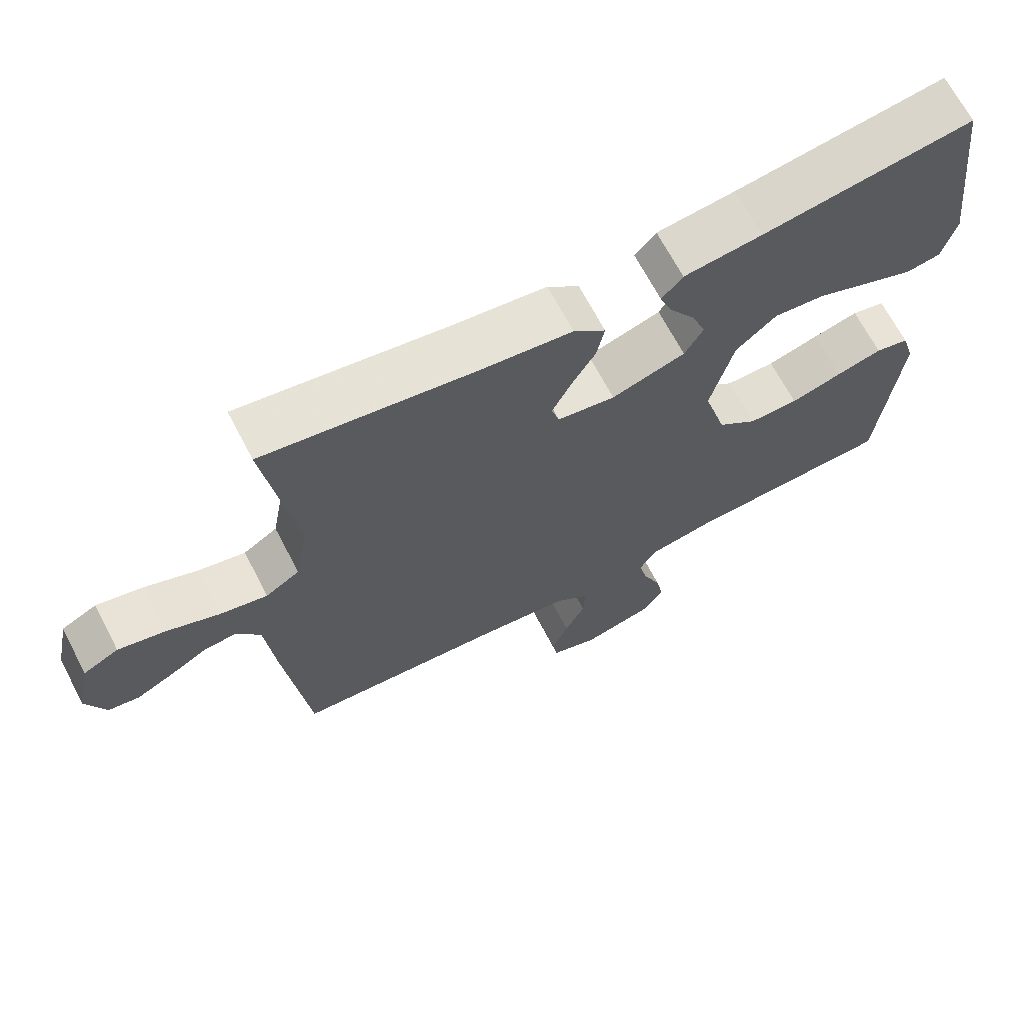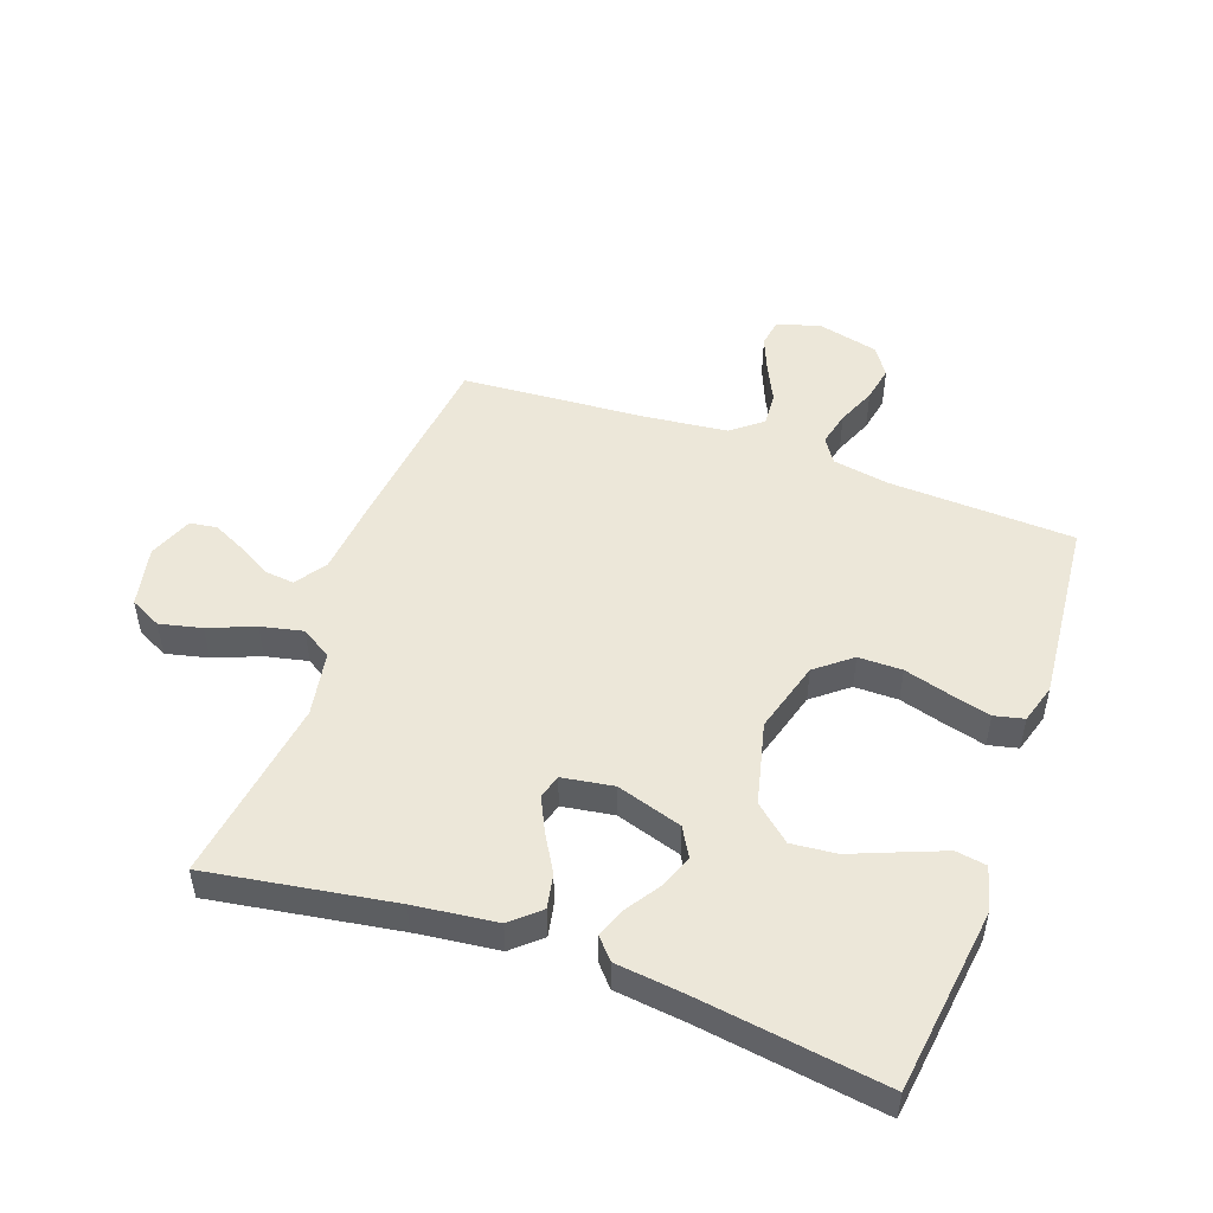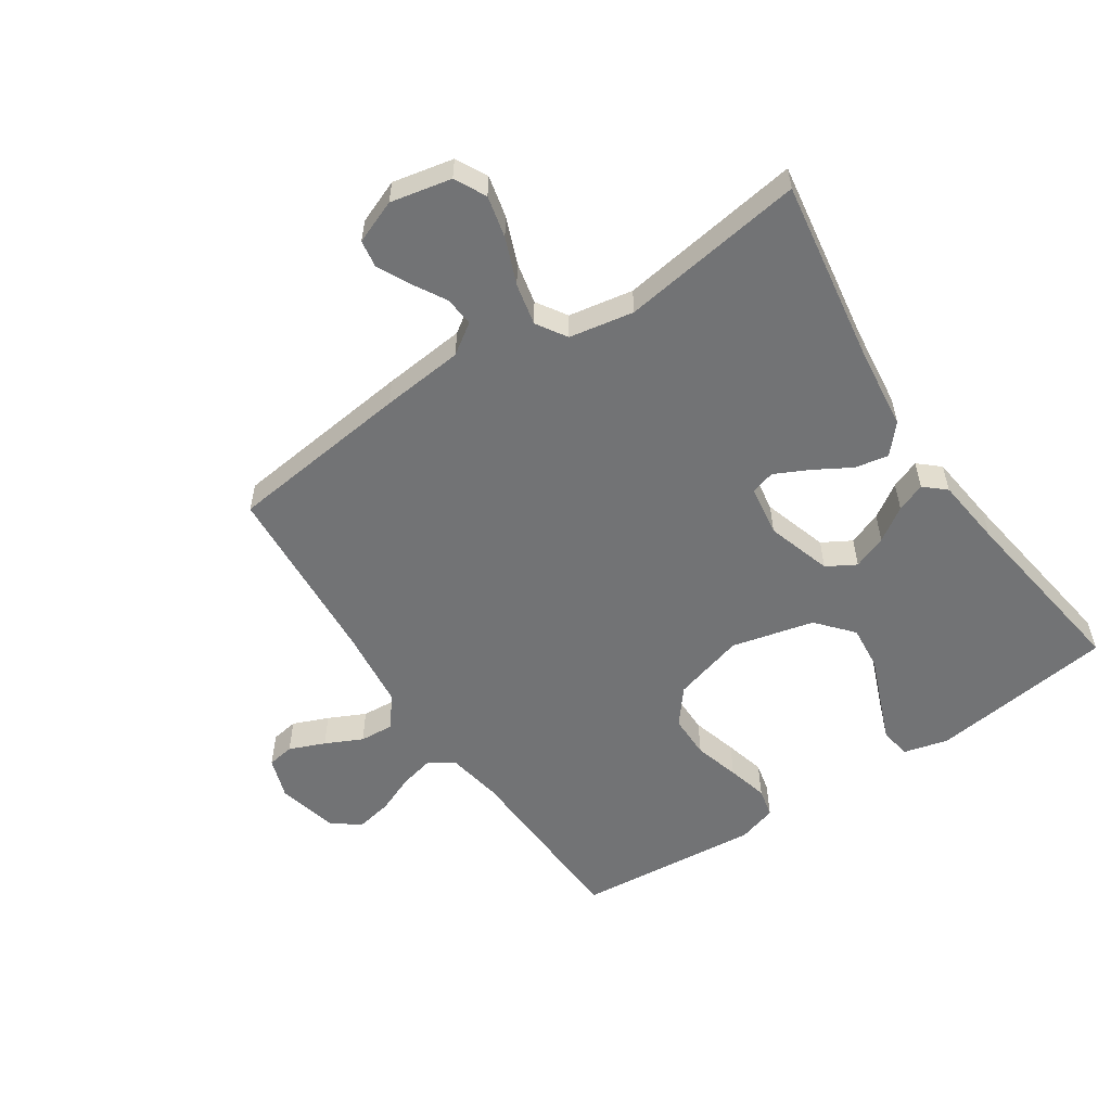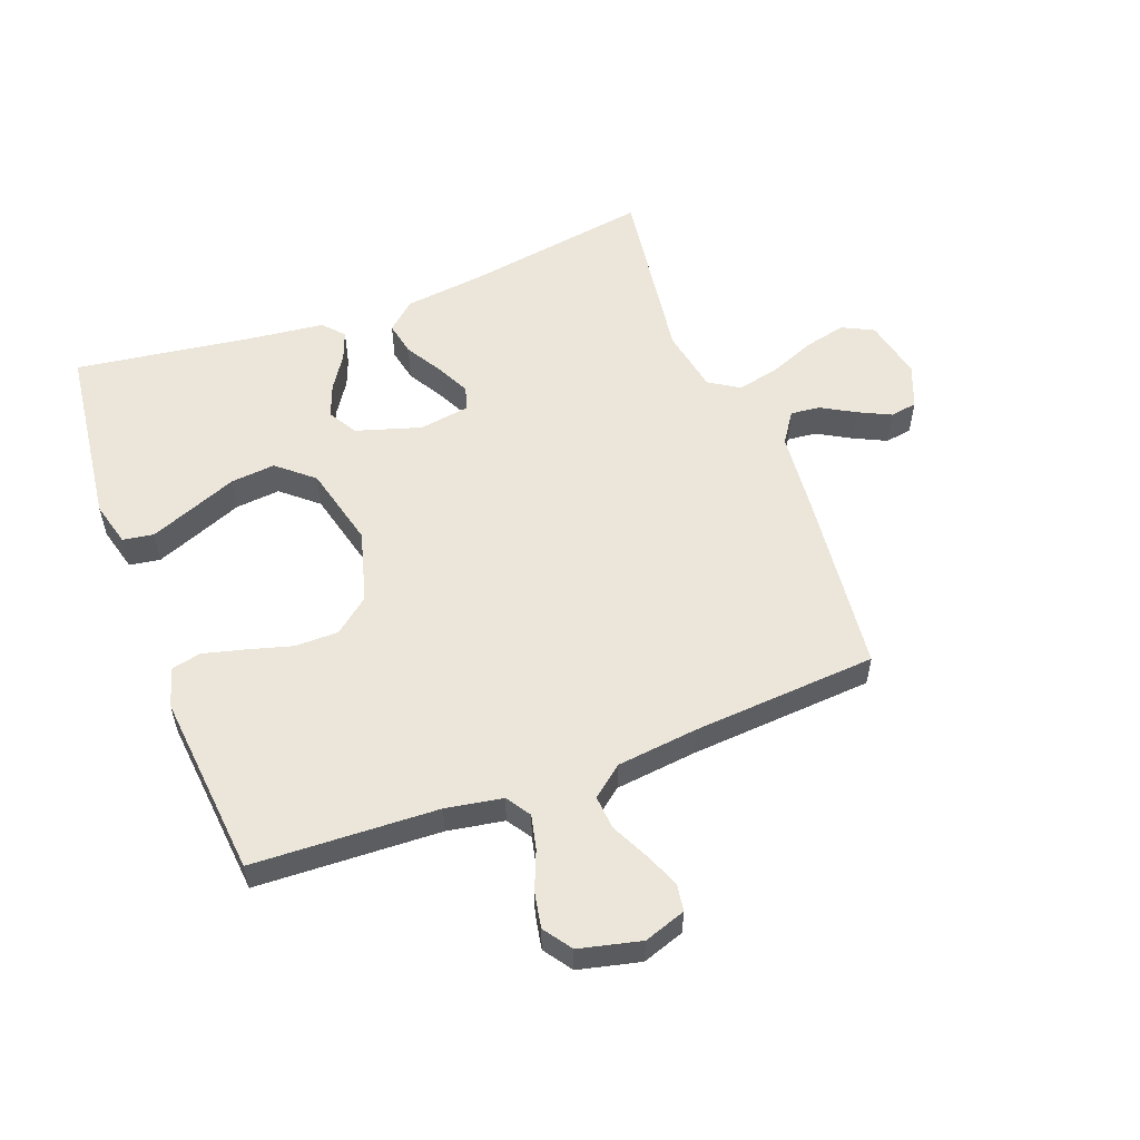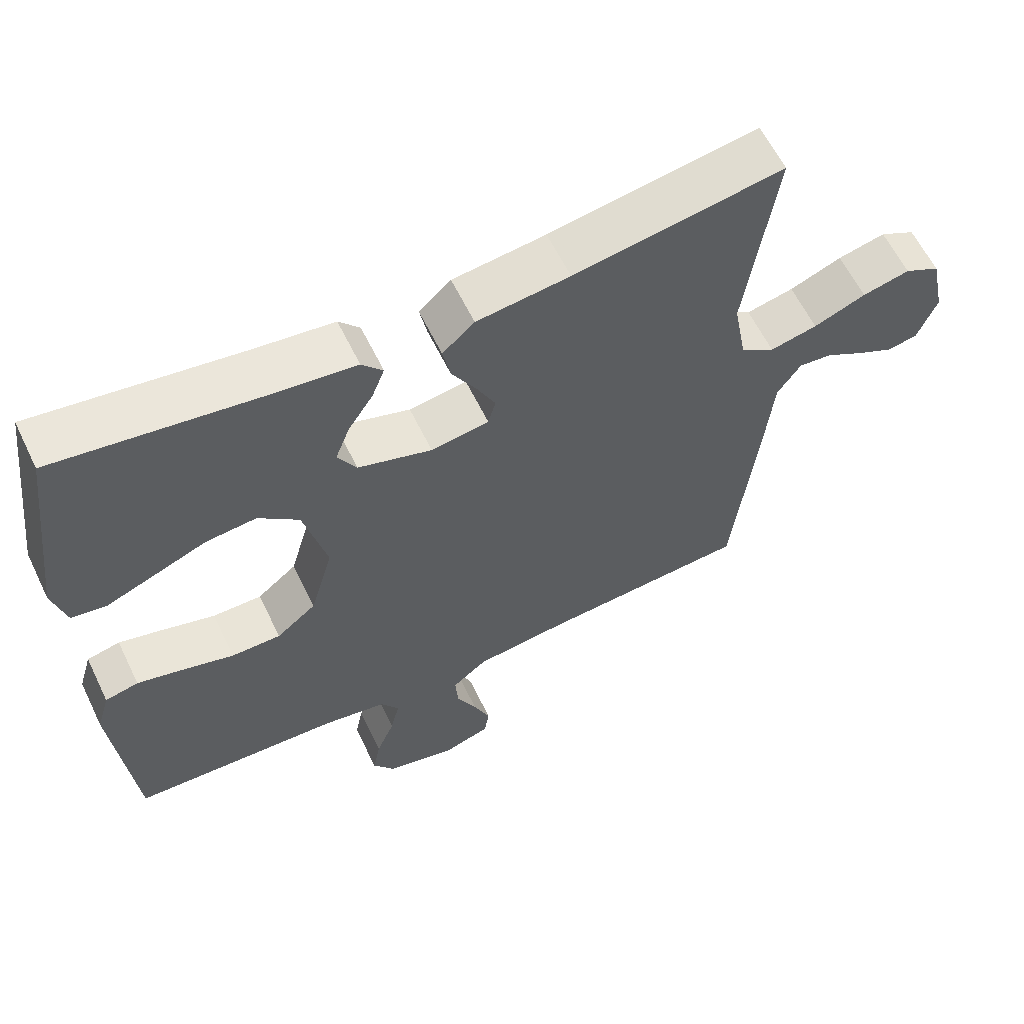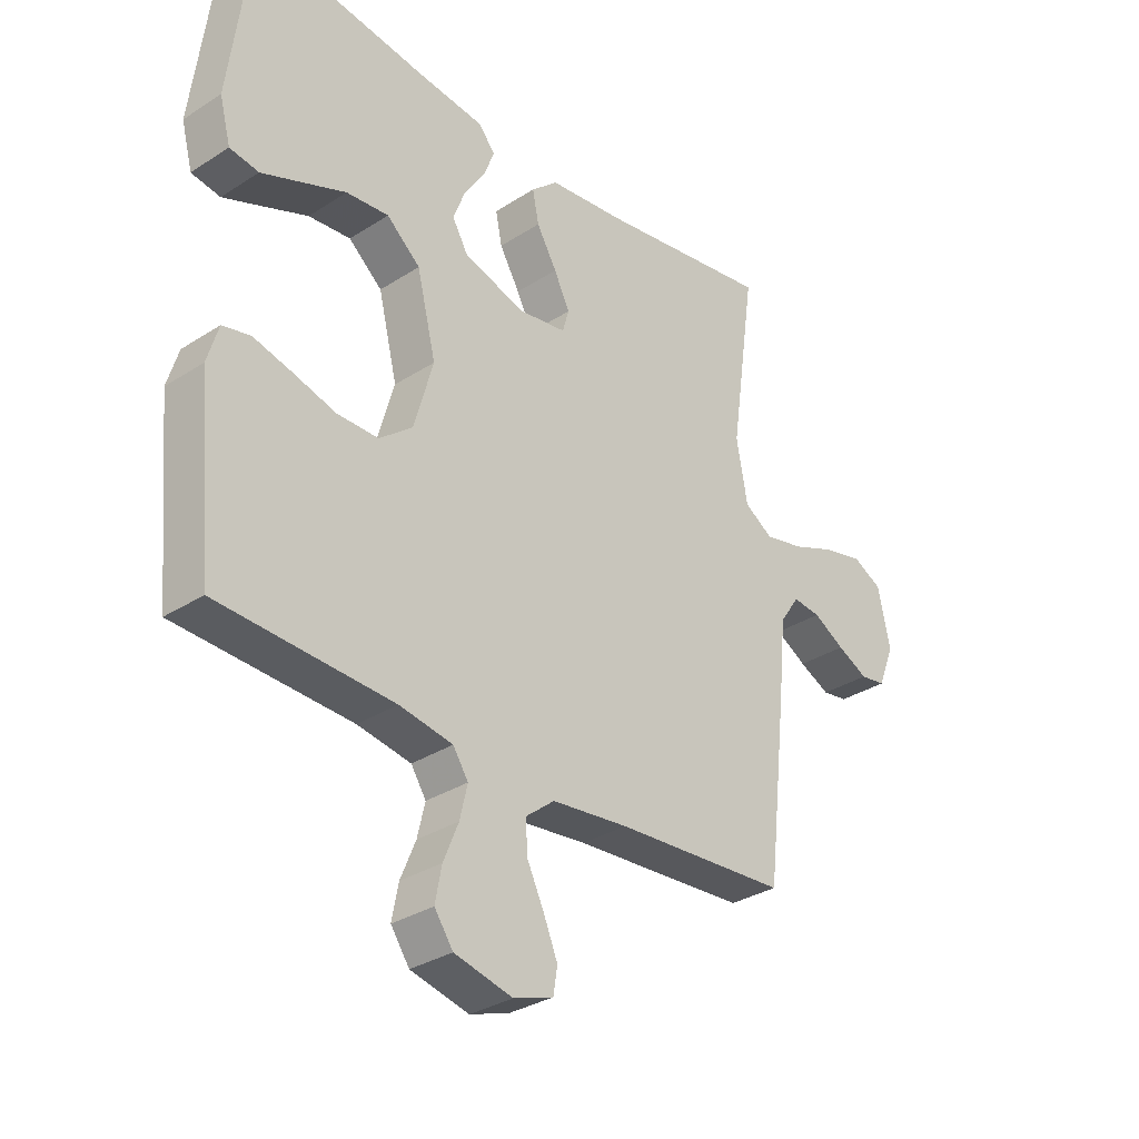
<metadata>
{"format":"obj","ext":"obj","renderer":"f3d","projection":"perspective","resolution":1024,"background":"white","views":[{"elev":67.9,"azim":-27.6,"up":"+Z"},{"elev":49.9,"azim":19.8,"up":"+Y"},{"elev":-55.8,"azim":-56.2,"up":"+Y"},{"elev":55.3,"azim":159.2,"up":"+Y"},{"elev":60.9,"azim":154.2,"up":"+Z"},{"elev":-32.0,"azim":132.1,"up":"+Z"}]}
</metadata>
<code>
v -0.5 0.07 -0.5
v -0.534 0.07 -0.2
v -0.547 0.07 -0.066
v -0.581 0.07 -0.016
v -0.629 0.07 -0.021
v -0.683 0.07 -0.052
v -0.736 0.07 -0.078
v -0.78 0.07 -0.071
v -0.808 0.07 0
v -0.787 0.07 0.099
v -0.736 0.07 0.125
v -0.668 0.07 0.109
v -0.593 0.07 0.079
v -0.525 0.07 0.064
v -0.476 0.07 0.095
v -0.457 0.07 0.2
v -0.5 0.07 0.5
v -0.2 0.07 0.452
v -0.067 0.07 0.436
v -0.021 0.07 0.395
v -0.032 0.07 0.34
v -0.067 0.07 0.28
v -0.094 0.07 0.225
v -0.083 0.07 0.186
v 0 0.07 0.173
v 0.106 0.07 0.206
v 0.133 0.07 0.253
v 0.112 0.07 0.308
v 0.076 0.07 0.363
v 0.058 0.07 0.41
v 0.088 0.07 0.444
v 0.2 0.07 0.457
v 0.5 0.07 0.5
v 0.538 0.07 0.2
v 0.519 0.07 0.127
v 0.469 0.07 0.119
v 0.401 0.07 0.146
v 0.324 0.07 0.177
v 0.251 0.07 0.184
v 0.193 0.07 0.134
v 0.16 0.07 0
v 0.193 0.07 -0.117
v 0.25 0.07 -0.163
v 0.321 0.07 -0.163
v 0.395 0.07 -0.142
v 0.461 0.07 -0.125
v 0.509 0.07 -0.136
v 0.528 0.07 -0.2
v 0.5 0.07 -0.5
v 0.2 0.07 -0.513
v 0.108 0.07 -0.529
v 0.082 0.07 -0.569
v 0.095 0.07 -0.625
v 0.121 0.07 -0.688
v 0.132 0.07 -0.746
v 0.1 0.07 -0.792
v 0 0.07 -0.816
v -0.068 0.07 -0.793
v -0.075 0.07 -0.749
v -0.051 0.07 -0.691
v -0.022 0.07 -0.631
v -0.018 0.07 -0.576
v -0.068 0.07 -0.536
v -0.2 0.07 -0.521
v -0.5 0 -0.5
v -0.534 0 -0.2
v -0.547 0 -0.066
v -0.581 0 -0.016
v -0.629 0 -0.021
v -0.683 0 -0.052
v -0.736 0 -0.078
v -0.78 0 -0.071
v -0.808 0 0
v -0.787 0 0.099
v -0.736 0 0.125
v -0.668 0 0.109
v -0.593 0 0.079
v -0.525 0 0.064
v -0.476 0 0.095
v -0.457 0 0.2
v -0.5 0 0.5
v -0.2 0 0.452
v -0.067 0 0.436
v -0.021 0 0.395
v -0.032 0 0.34
v -0.067 0 0.28
v -0.094 0 0.225
v -0.083 0 0.186
v 0 0 0.173
v 0.106 0 0.206
v 0.133 0 0.253
v 0.112 0 0.308
v 0.076 0 0.363
v 0.058 0 0.41
v 0.088 0 0.444
v 0.2 0 0.457
v 0.5 0 0.5
v 0.538 0 0.2
v 0.519 0 0.127
v 0.469 0 0.119
v 0.401 0 0.146
v 0.324 0 0.177
v 0.251 0 0.184
v 0.193 0 0.134
v 0.16 0 0
v 0.193 0 -0.117
v 0.25 0 -0.163
v 0.321 0 -0.163
v 0.395 0 -0.142
v 0.461 0 -0.125
v 0.509 0 -0.136
v 0.528 0 -0.2
v 0.5 0 -0.5
v 0.2 0 -0.513
v 0.108 0 -0.529
v 0.082 0 -0.569
v 0.095 0 -0.625
v 0.121 0 -0.688
v 0.132 0 -0.746
v 0.1 0 -0.792
v 0 0 -0.816
v -0.068 0 -0.793
v -0.075 0 -0.749
v -0.051 0 -0.691
v -0.022 0 -0.631
v -0.018 0 -0.576
v -0.068 0 -0.536
v -0.2 0 -0.521
f 59 60 61
f 58 59 61
f 57 58 61
f 56 57 61
f 55 56 61
f 54 55 61
f 53 54 61
f 52 53 61 62
f 51 52 62 63
f 48 49 50
f 47 48 50
f 46 47 50
f 45 46 50
f 44 45 50
f 51 63 64
f 50 51 64
f 44 50 64
f 43 44 64
f 36 37 38
f 35 36 38
f 34 35 38
f 33 34 38
f 32 33 38
f 32 38 39
f 31 32 39
f 30 31 39
f 29 30 39
f 28 29 39
f 27 28 39 40
f 20 21 22
f 19 20 22
f 18 19 22
f 18 22 23
f 17 18 23
f 16 17 23
f 15 16 23 24
f 11 12 13
f 10 11 13
f 9 10 13
f 8 9 13
f 7 8 13
f 6 7 13
f 5 6 13
f 4 5 13 14
f 15 24 25
f 14 15 25
f 4 14 25
f 3 4 25
f 1 2 3
f 64 1 3
f 43 64 3
f 42 43 3
f 41 42 3 25
f 26 27 40 41
f 25 26 41
f 125 124 123
f 125 123 122
f 125 122 121
f 125 121 120
f 125 120 119
f 125 119 118
f 125 118 117
f 126 125 117 116
f 127 126 116 115
f 114 113 112
f 114 112 111
f 114 111 110
f 114 110 109
f 114 109 108
f 128 127 115
f 128 115 114
f 128 114 108
f 128 108 107
f 102 101 100
f 102 100 99
f 102 99 98
f 102 98 97
f 102 97 96
f 103 102 96
f 103 96 95
f 103 95 94
f 103 94 93
f 103 93 92
f 104 103 92 91
f 86 85 84
f 86 84 83
f 86 83 82
f 87 86 82
f 87 82 81
f 87 81 80
f 88 87 80 79
f 77 76 75
f 77 75 74
f 77 74 73
f 77 73 72
f 77 72 71
f 77 71 70
f 77 70 69
f 78 77 69 68
f 89 88 79
f 89 79 78
f 89 78 68
f 89 68 67
f 67 66 65
f 67 65 128
f 67 128 107
f 67 107 106
f 89 67 106 105
f 105 104 91 90
f 105 90 89
f 1 65 66 2
f 2 66 67 3
f 3 67 68 4
f 4 68 69 5
f 5 69 70 6
f 6 70 71 7
f 7 71 72 8
f 8 72 73 9
f 9 73 74 10
f 10 74 75 11
f 11 75 76 12
f 12 76 77 13
f 13 77 78 14
f 14 78 79 15
f 15 79 80 16
f 16 80 81 17
f 17 81 82 18
f 18 82 83 19
f 19 83 84 20
f 20 84 85 21
f 21 85 86 22
f 22 86 87 23
f 23 87 88 24
f 24 88 89 25
f 25 89 90 26
f 26 90 91 27
f 27 91 92 28
f 28 92 93 29
f 29 93 94 30
f 30 94 95 31
f 31 95 96 32
f 32 96 97 33
f 33 97 98 34
f 34 98 99 35
f 35 99 100 36
f 36 100 101 37
f 37 101 102 38
f 38 102 103 39
f 39 103 104 40
f 40 104 105 41
f 41 105 106 42
f 42 106 107 43
f 43 107 108 44
f 44 108 109 45
f 45 109 110 46
f 46 110 111 47
f 47 111 112 48
f 48 112 113 49
f 49 113 114 50
f 50 114 115 51
f 51 115 116 52
f 52 116 117 53
f 53 117 118 54
f 54 118 119 55
f 55 119 120 56
f 56 120 121 57
f 57 121 122 58
f 58 122 123 59
f 59 123 124 60
f 60 124 125 61
f 61 125 126 62
f 62 126 127 63
f 63 127 128 64
f 64 128 65 1

</code>
